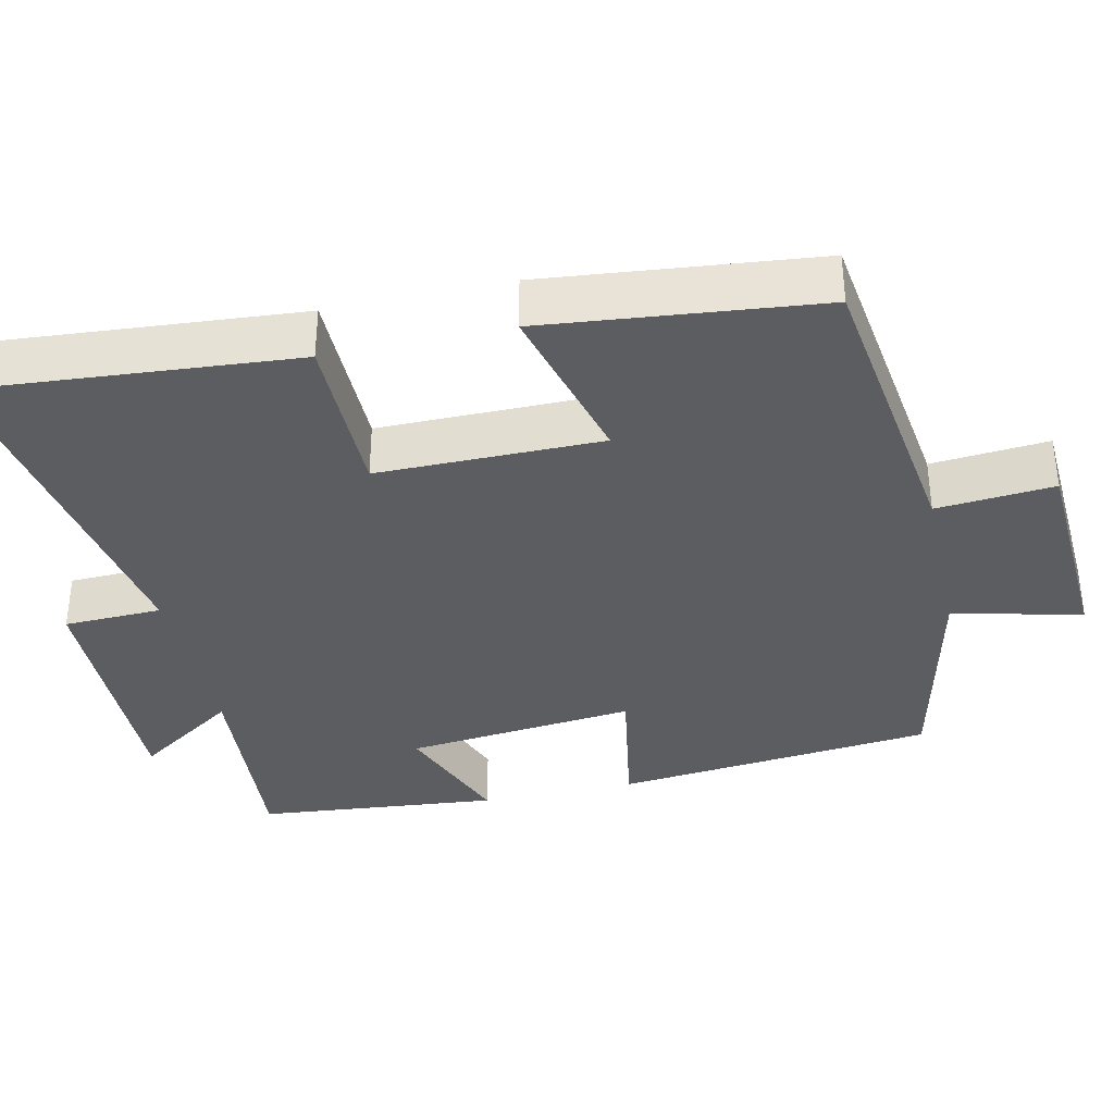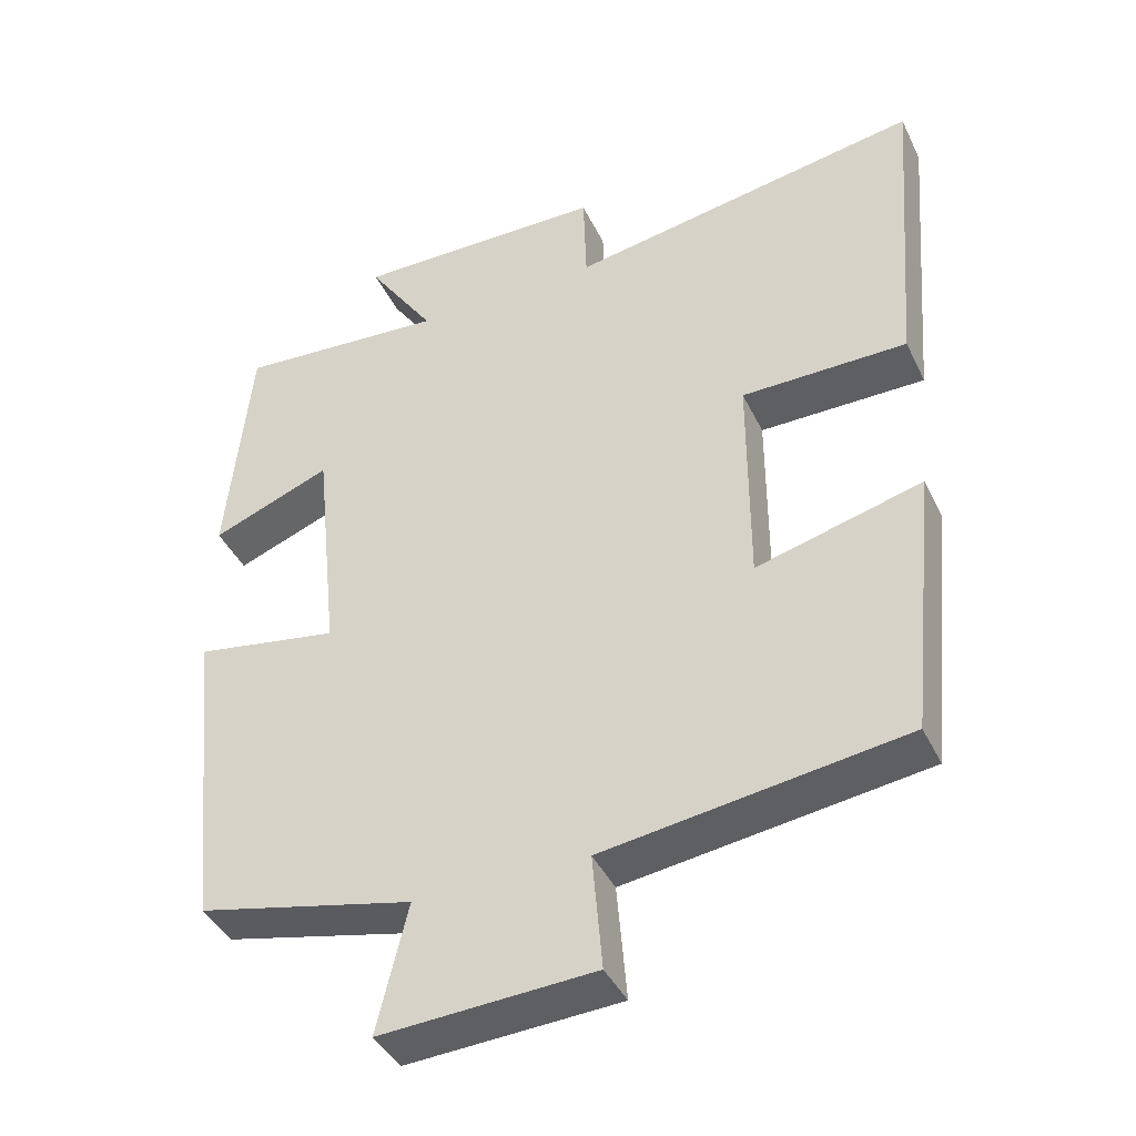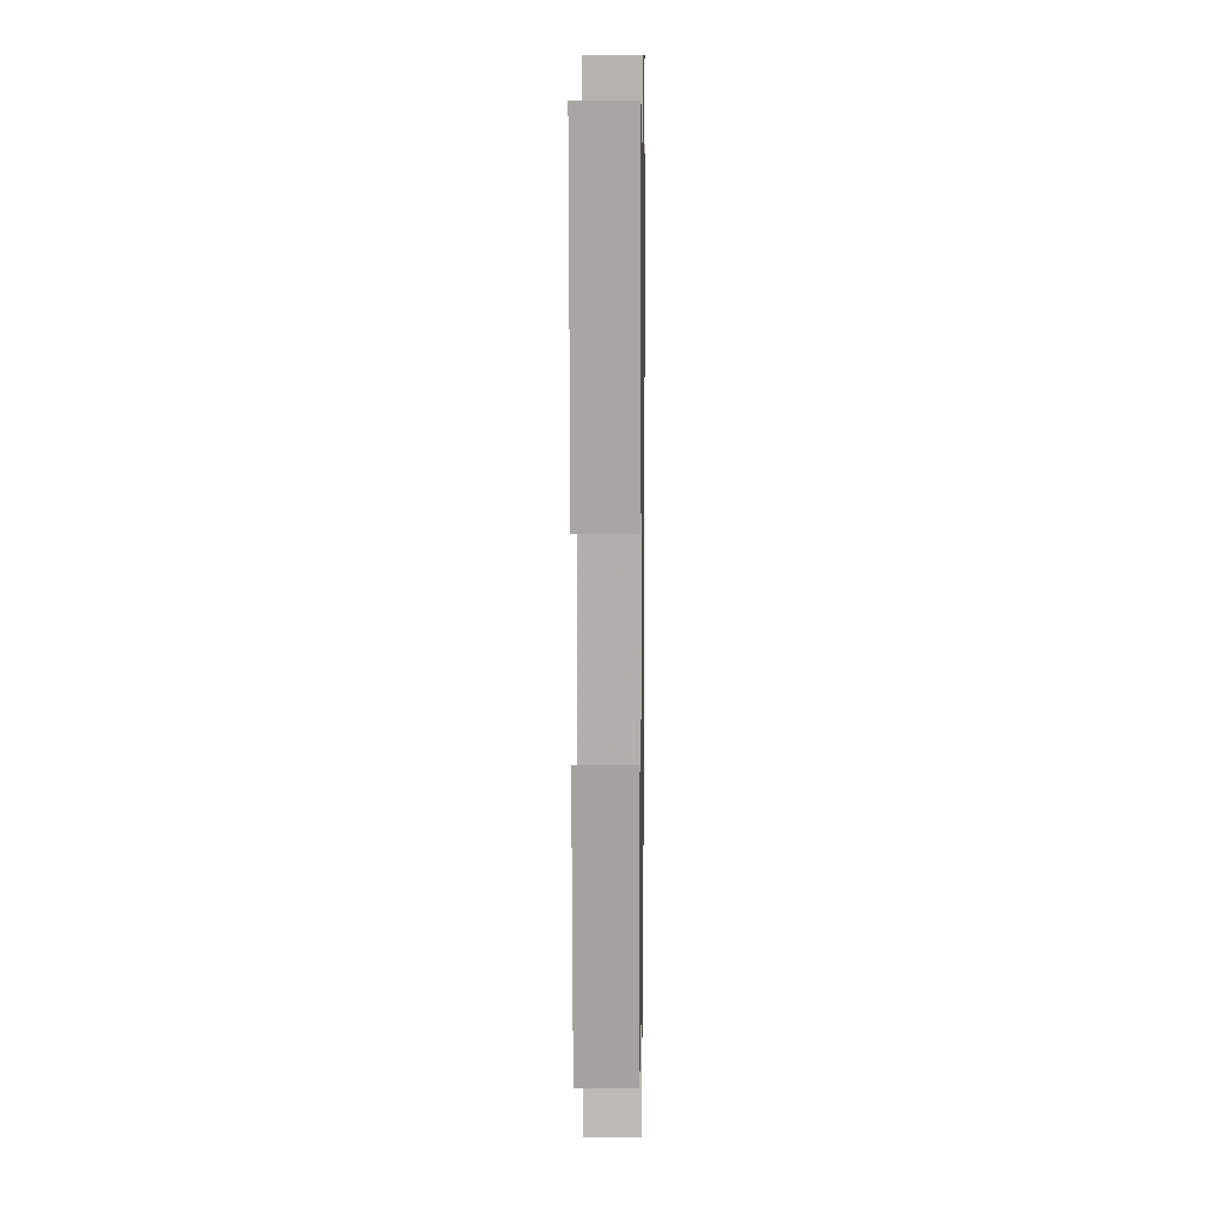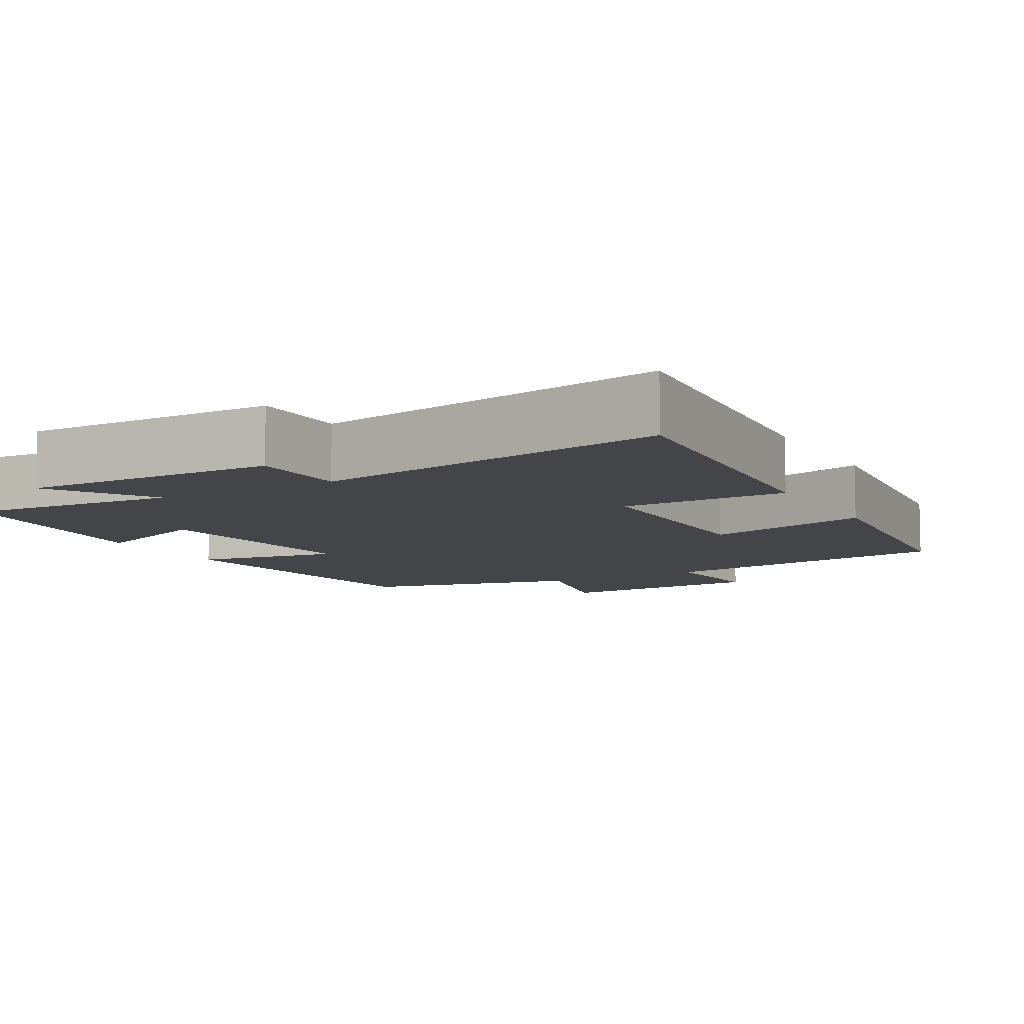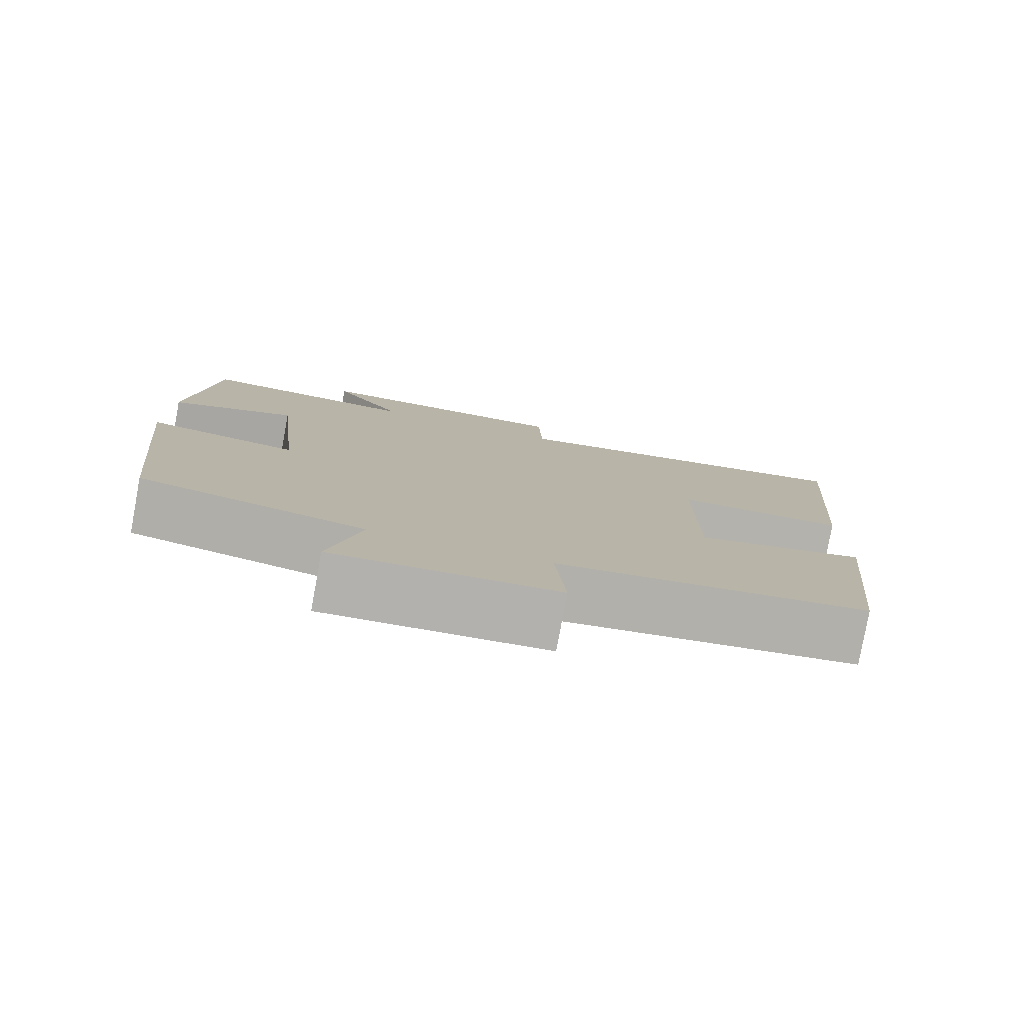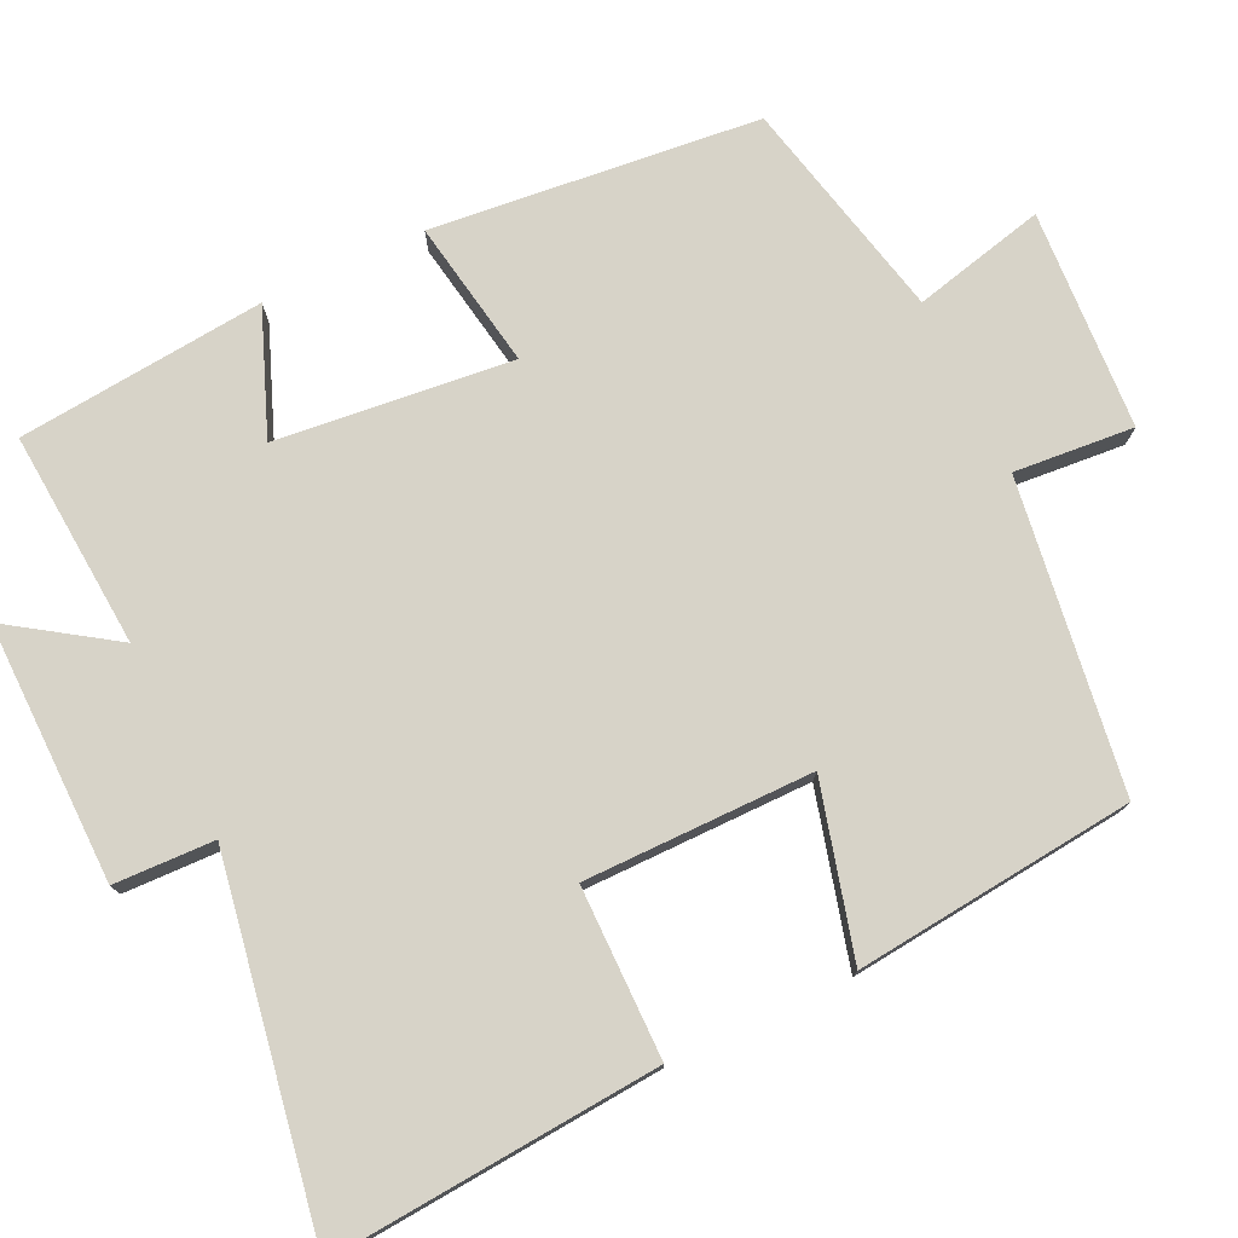
<metadata>
{"format":"obj","ext":"obj","renderer":"f3d","projection":"perspective","resolution":1024,"background":"white","views":[{"elev":-36.1,"azim":102.5,"up":"+Y"},{"elev":-41.4,"azim":24.1,"up":"+Z"},{"elev":11.0,"azim":90.9,"up":"+Z"},{"elev":-8.6,"azim":29.3,"up":"+Y"},{"elev":-79.5,"azim":-10.4,"up":"+Z"},{"elev":76.6,"azim":64.6,"up":"+Y"}]}
</metadata>
<code>
v 0.462 0.07 -0.444
v 0.062 0.07 -0.5
v 0.075 0.07 -0.655
v -0.209 0.07 -0.671
v -0.168 0.07 -0.5
v -0.456 0.07 -0.434
v -0.5 0.07 -0.01
v -0.308 0.07 -0.043
v -0.34 0.07 0.263
v -0.5 0.07 0.2
v -0.469 0.07 0.521
v -0.189 0.07 0.5
v -0.279 0.07 0.634
v 0.057 0.07 0.63
v 0.061 0.07 0.5
v 0.534 0.07 0.582
v 0.5 0.07 0.156
v 0.279 0.07 0.155
v 0.279 0.07 -0.141
v 0.5 0.07 -0.082
v 0.462 0 -0.444
v 0.062 0 -0.5
v 0.075 0 -0.655
v -0.209 0 -0.671
v -0.168 0 -0.5
v -0.456 0 -0.434
v -0.5 0 -0.01
v -0.308 0 -0.043
v -0.34 0 0.263
v -0.5 0 0.2
v -0.469 0 0.521
v -0.189 0 0.5
v -0.279 0 0.634
v 0.057 0 0.63
v 0.061 0 0.5
v 0.534 0 0.582
v 0.5 0 0.156
v 0.279 0 0.155
v 0.279 0 -0.141
v 0.5 0 -0.082
f 19 20 1 2
f 18 19 2
f 15 16 17 18
f 15 18 2
f 12 13 14 15
f 12 15 2
f 9 10 11 12
f 12 2 3
f 9 12 3
f 8 9 3
f 5 6 7 8
f 5 8 3
f 3 4 5
f 22 21 40 39
f 22 39 38
f 38 37 36 35
f 22 38 35
f 35 34 33 32
f 22 35 32
f 32 31 30 29
f 23 22 32
f 23 32 29
f 23 29 28
f 28 27 26 25
f 23 28 25
f 25 24 23
f 1 21 22 2
f 2 22 23 3
f 3 23 24 4
f 4 24 25 5
f 5 25 26 6
f 6 26 27 7
f 7 27 28 8
f 8 28 29 9
f 9 29 30 10
f 10 30 31 11
f 11 31 32 12
f 12 32 33 13
f 13 33 34 14
f 14 34 35 15
f 15 35 36 16
f 16 36 37 17
f 17 37 38 18
f 18 38 39 19
f 19 39 40 20
f 20 40 21 1

</code>
